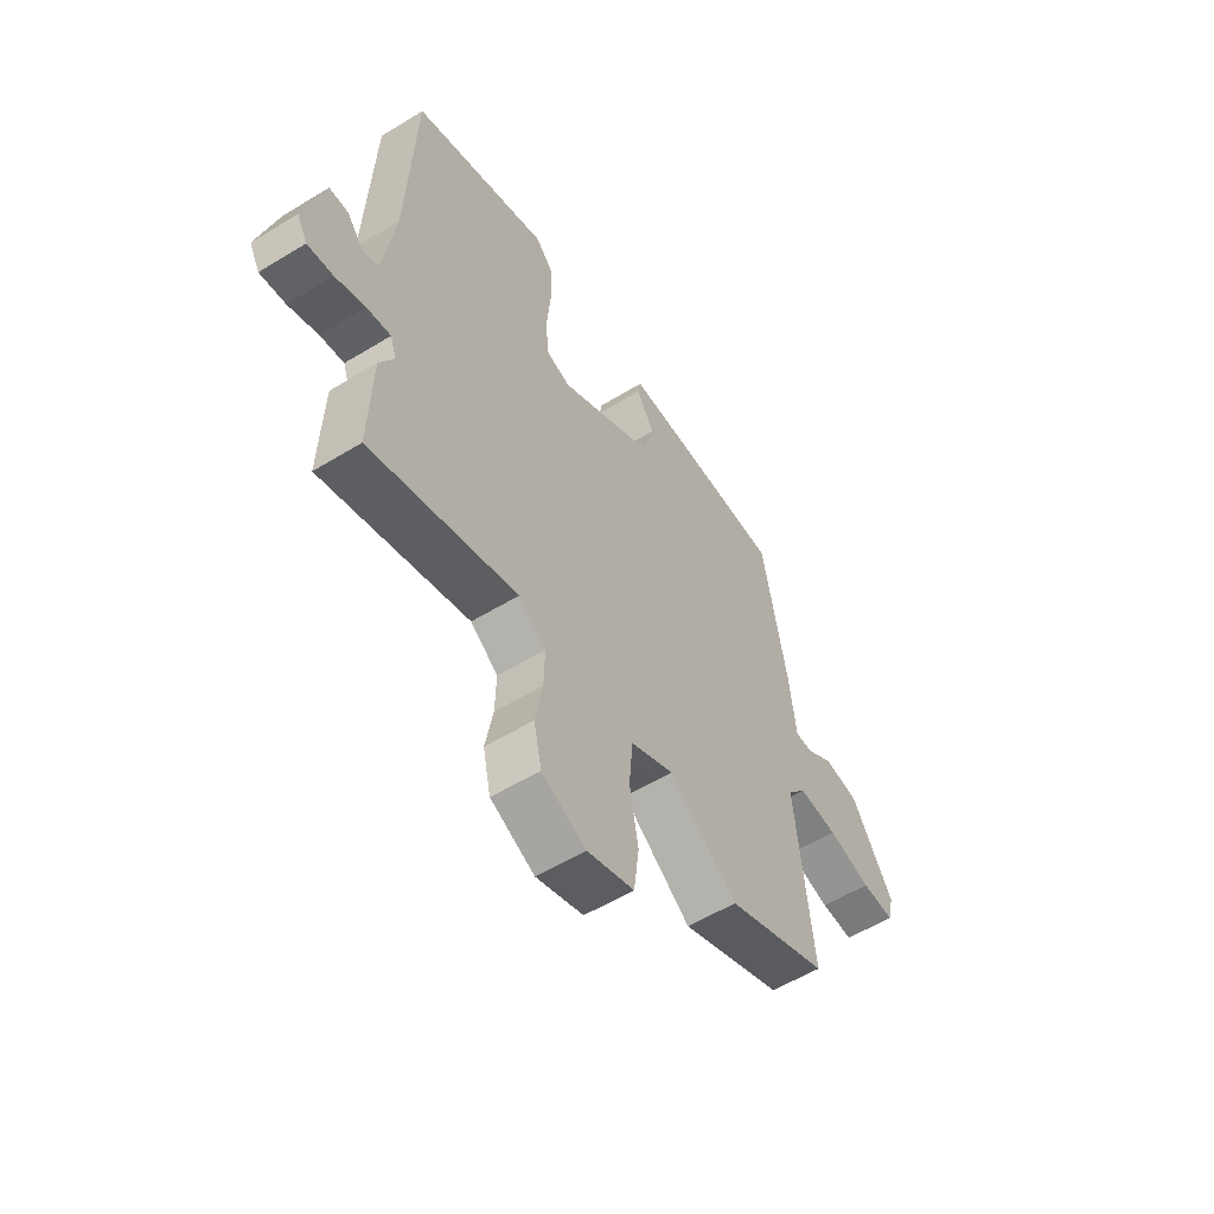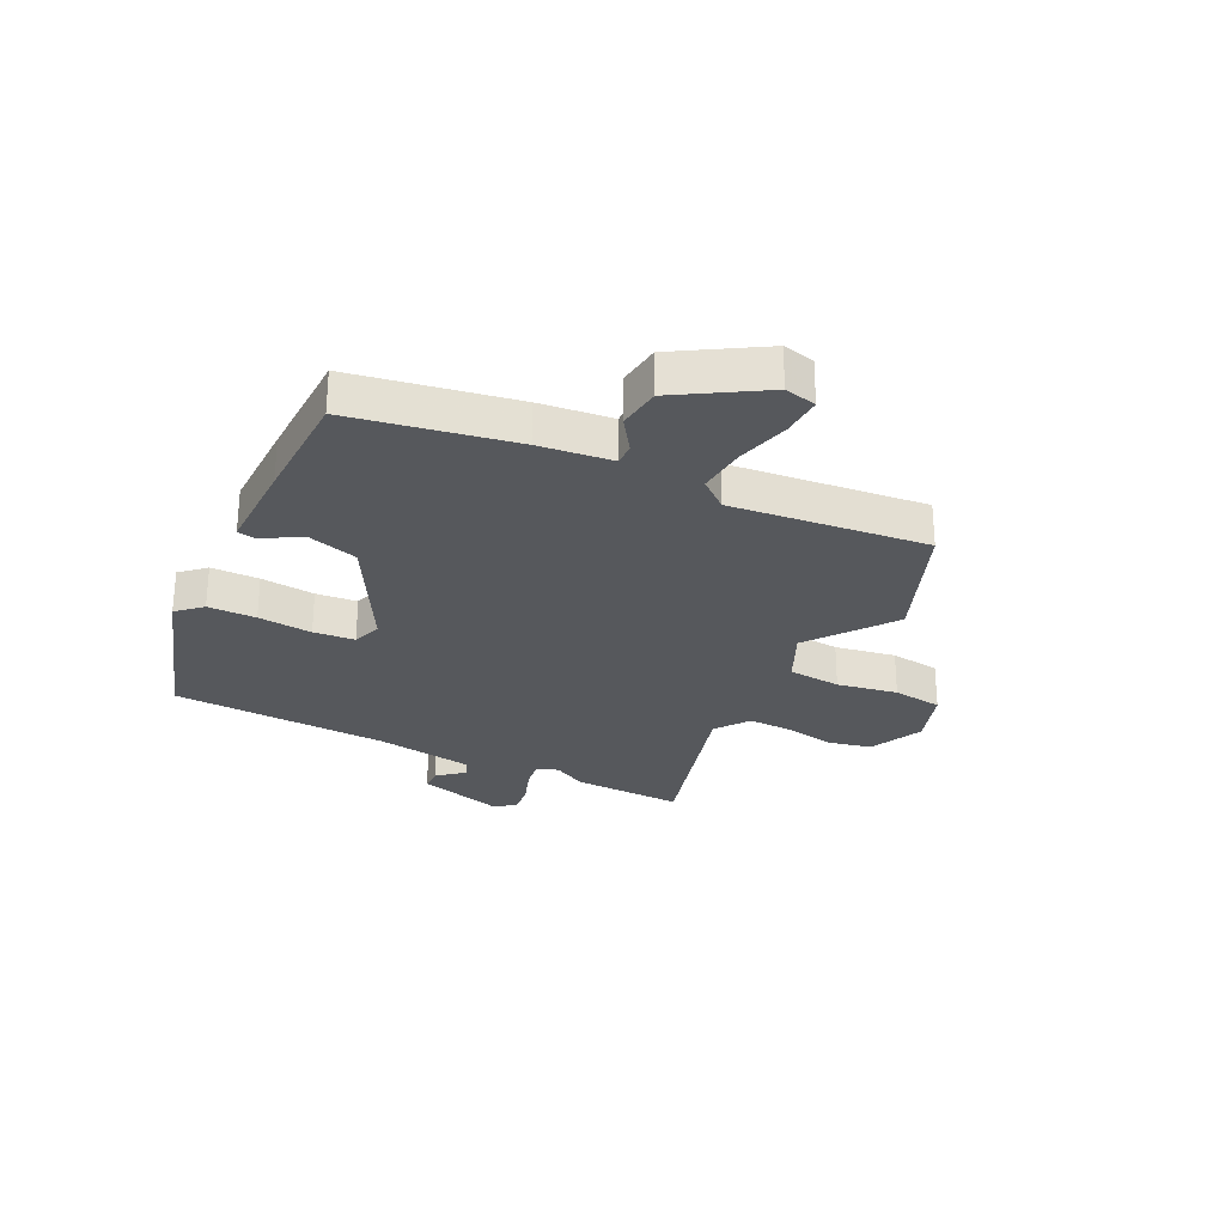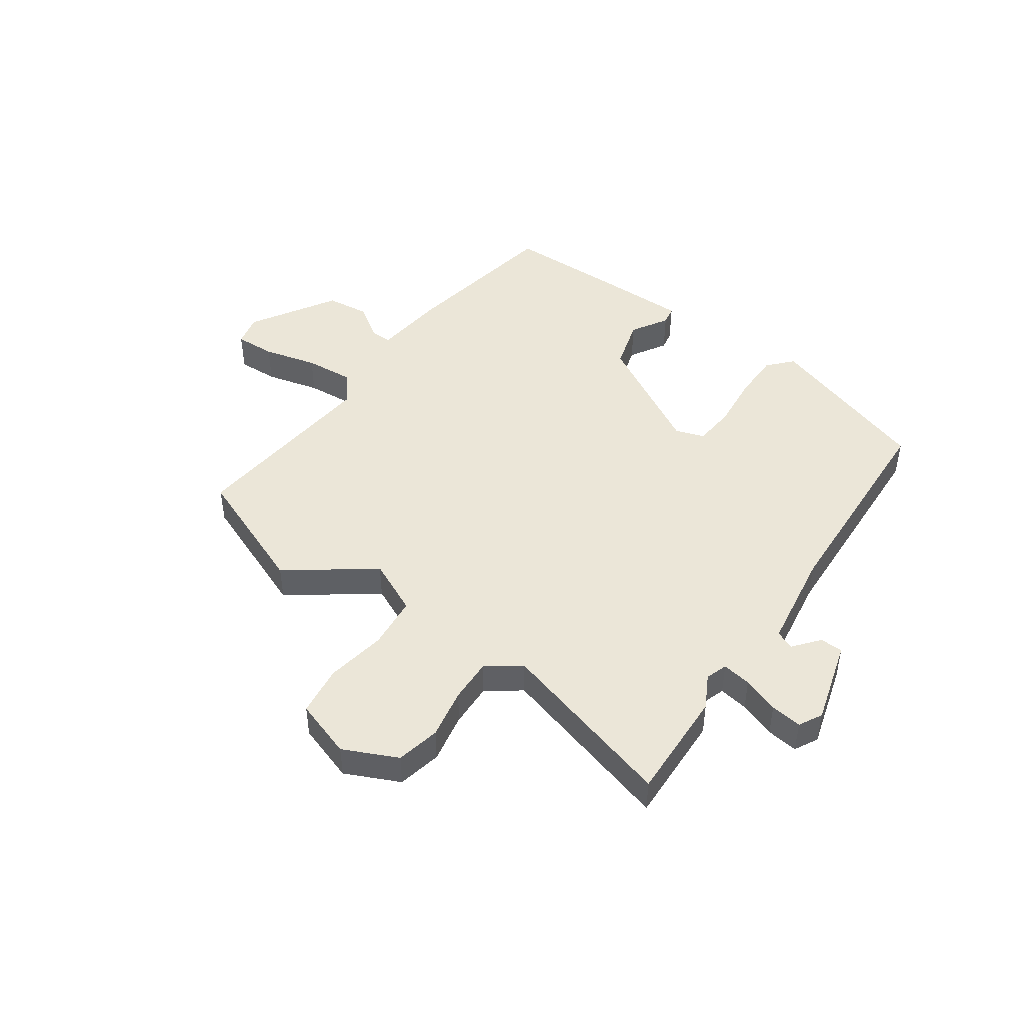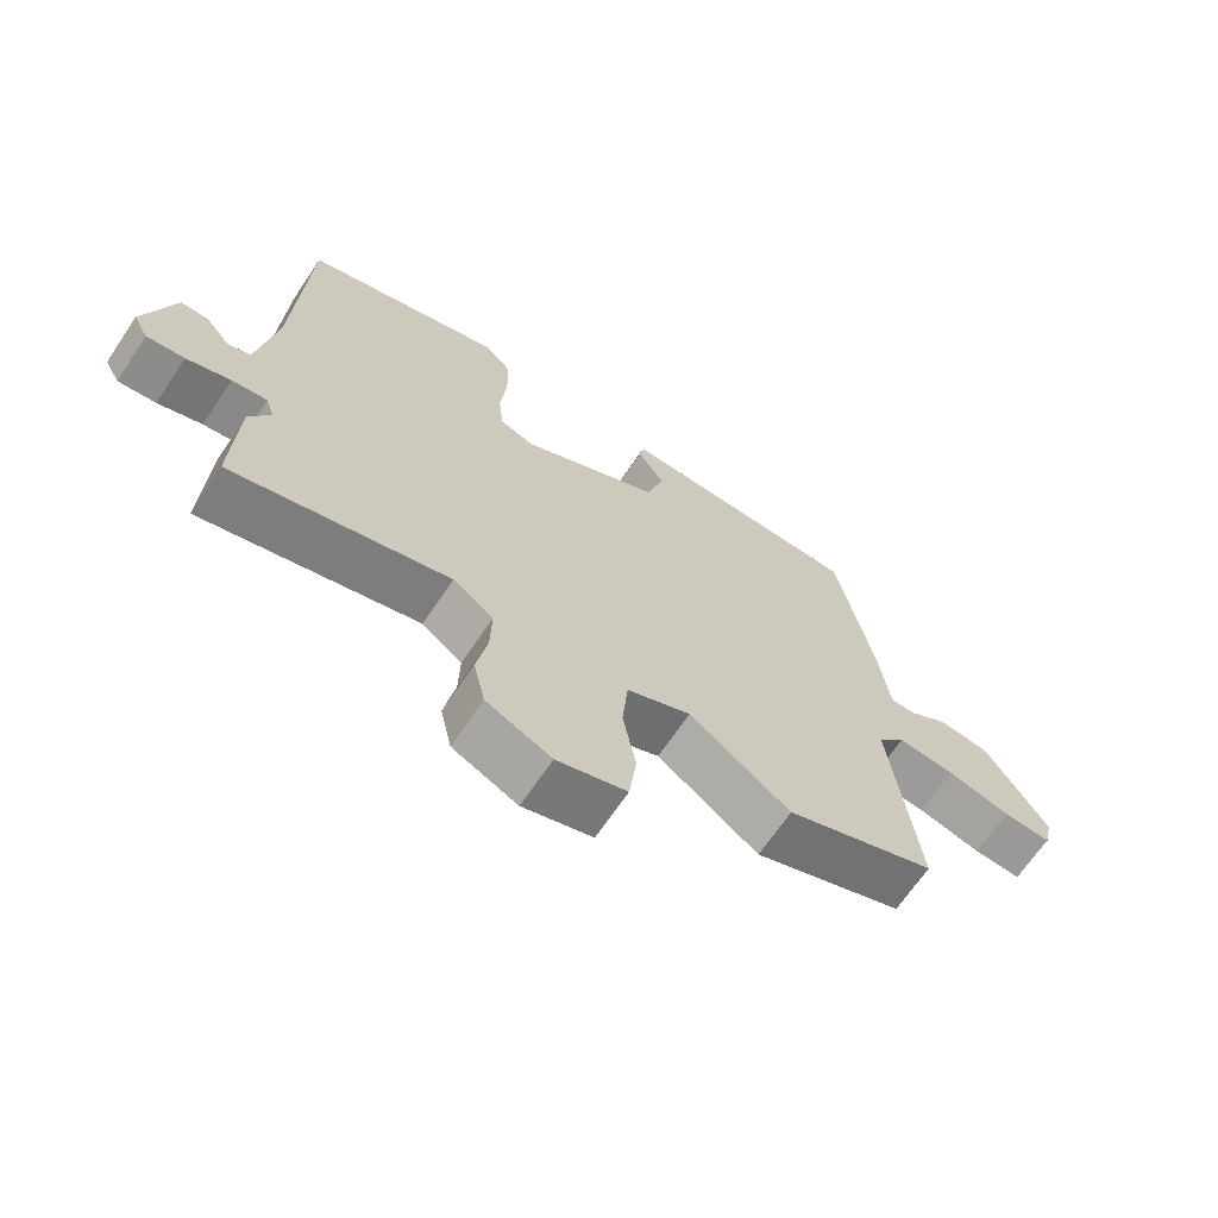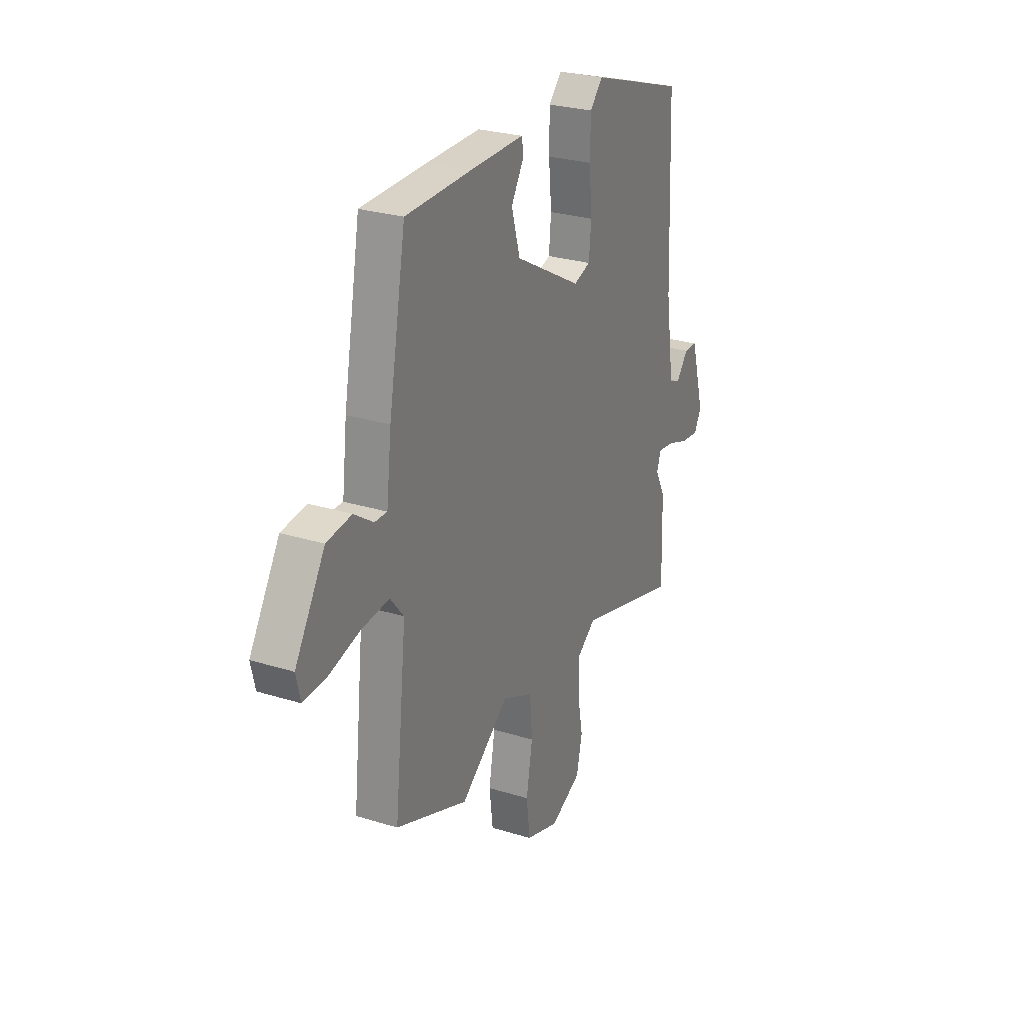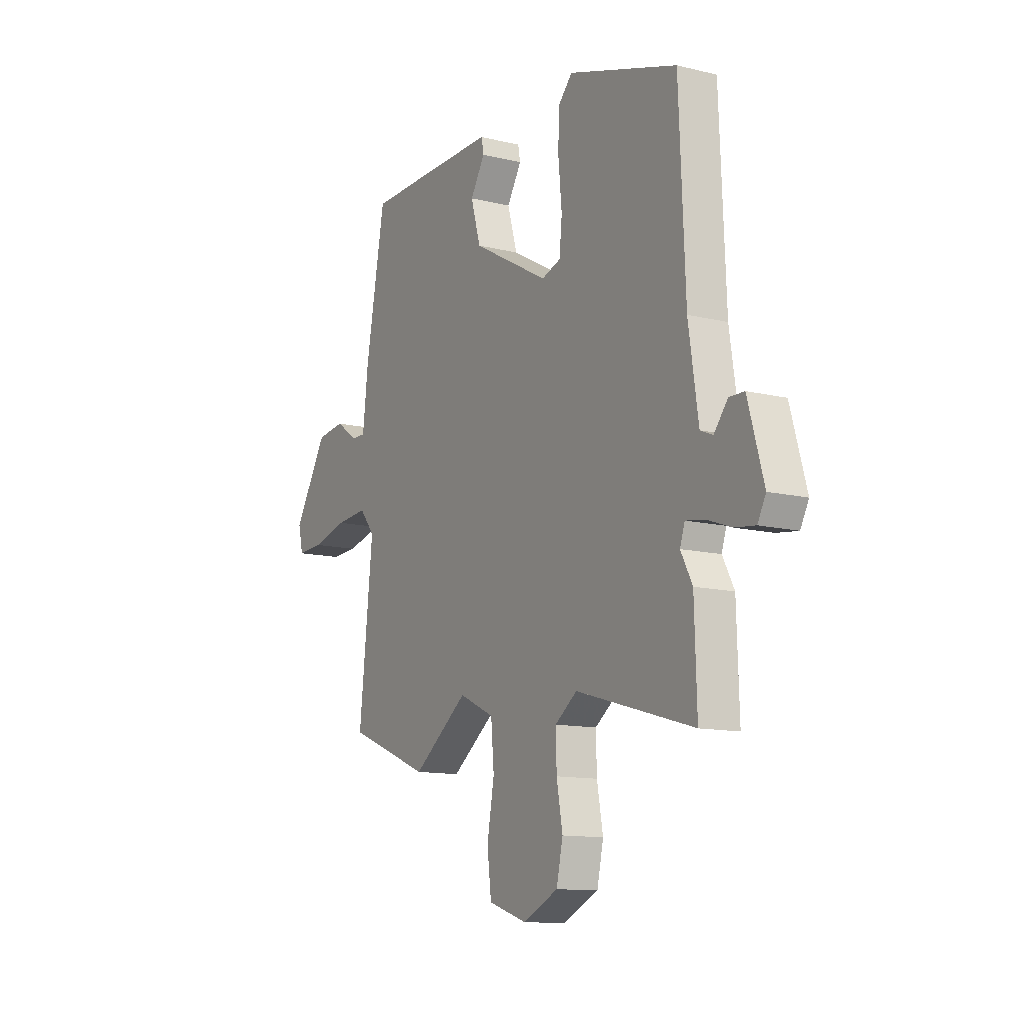
<metadata>
{"format":"obj","ext":"obj","renderer":"f3d","projection":"perspective","resolution":1024,"background":"white","views":[{"elev":-56.3,"azim":-57.4,"up":"+Z"},{"elev":-27.7,"azim":63.4,"up":"+Y"},{"elev":46.6,"azim":-145.0,"up":"+Y"},{"elev":-67.8,"azim":-34.0,"up":"+Z"},{"elev":27.2,"azim":115.7,"up":"+Z"},{"elev":-12.3,"azim":-119.8,"up":"+Z"}]}
</metadata>
<code>
v 0.53 0.07 -0.488
v 0.309 0.07 -0.577
v 0.161 0.07 -0.468
v 0.067 0.07 -0.512
v 0.059 0.07 -0.605
v 0.078 0.07 -0.711
v 0.067 0.07 -0.799
v -0.035 0.07 -0.833
v -0.13 0.07 -0.789
v -0.147 0.07 -0.712
v -0.131 0.07 -0.624
v -0.129 0.07 -0.547
v -0.188 0.07 -0.504
v -0.503 0.07 -0.593
v -0.497 0.07 -0.398
v -0.466 0.07 -0.34
v -0.479 0.07 -0.302
v -0.53 0.07 -0.31
v -0.594 0.07 -0.333
v -0.649 0.07 -0.34
v -0.671 0.07 -0.299
v -0.629 0.07 -0.152
v -0.589 0.07 -0.151
v -0.552 0.07 -0.196
v -0.519 0.07 -0.182
v -0.493 0.07 -0.009
v -0.477 0.07 0.371
v -0.184 0.07 0.466
v -0.145 0.07 0.424
v -0.144 0.07 0.34
v -0.153 0.07 0.245
v -0.146 0.07 0.173
v -0.095 0.07 0.156
v 0.11 0.07 0.27
v 0.136 0.07 0.36
v 0.097 0.07 0.424
v 0.103 0.07 0.457
v 0.266 0.07 0.456
v 0.467 0.07 0.453
v 0.519 0.07 0.17
v 0.534 0.07 0.043
v 0.572 0.07 0.044
v 0.63 0.07 0.084
v 0.706 0.07 0.075
v 0.797 0.07 -0.073
v 0.784 0.07 -0.129
v 0.713 0.07 -0.126
v 0.619 0.07 -0.102
v 0.534 0.07 -0.095
v 0.493 0.07 -0.145
v 0.53 0 -0.488
v 0.309 0 -0.577
v 0.161 0 -0.468
v 0.067 0 -0.512
v 0.059 0 -0.605
v 0.078 0 -0.711
v 0.067 0 -0.799
v -0.035 0 -0.833
v -0.13 0 -0.789
v -0.147 0 -0.712
v -0.131 0 -0.624
v -0.129 0 -0.547
v -0.188 0 -0.504
v -0.503 0 -0.593
v -0.497 0 -0.398
v -0.466 0 -0.34
v -0.479 0 -0.302
v -0.53 0 -0.31
v -0.594 0 -0.333
v -0.649 0 -0.34
v -0.671 0 -0.299
v -0.629 0 -0.152
v -0.589 0 -0.151
v -0.552 0 -0.196
v -0.519 0 -0.182
v -0.493 0 -0.009
v -0.477 0 0.371
v -0.184 0 0.466
v -0.145 0 0.424
v -0.144 0 0.34
v -0.153 0 0.245
v -0.146 0 0.173
v -0.095 0 0.156
v 0.11 0 0.27
v 0.136 0 0.36
v 0.097 0 0.424
v 0.103 0 0.457
v 0.266 0 0.456
v 0.467 0 0.453
v 0.519 0 0.17
v 0.534 0 0.043
v 0.572 0 0.044
v 0.63 0 0.084
v 0.706 0 0.075
v 0.797 0 -0.073
v 0.784 0 -0.129
v 0.713 0 -0.126
v 0.619 0 -0.102
v 0.534 0 -0.095
v 0.493 0 -0.145
f 46 47 48
f 45 46 48
f 44 45 48
f 43 44 48
f 42 43 48
f 41 42 48 49
f 41 49 50
f 40 41 50
f 39 40 50
f 38 39 50
f 37 38 50
f 36 37 50
f 35 36 50
f 29 30 31
f 28 29 31
f 27 28 31
f 26 27 31
f 25 26 31 32
f 22 23 24
f 21 22 24
f 20 21 24
f 19 20 24
f 18 19 24
f 17 18 24 25
f 25 32 33
f 17 25 33
f 16 17 33
f 16 33 34
f 15 16 34
f 14 15 34
f 13 14 34
f 9 10 11
f 8 9 11
f 7 8 11
f 6 7 11
f 5 6 11
f 4 5 11 12
f 1 2 3
f 50 1 3
f 35 50 3
f 34 35 3
f 12 13 34
f 4 12 34
f 3 4 34
f 98 97 96
f 98 96 95
f 98 95 94
f 98 94 93
f 98 93 92
f 99 98 92 91
f 100 99 91
f 100 91 90
f 100 90 89
f 100 89 88
f 100 88 87
f 100 87 86
f 100 86 85
f 81 80 79
f 81 79 78
f 81 78 77
f 81 77 76
f 82 81 76 75
f 74 73 72
f 74 72 71
f 74 71 70
f 74 70 69
f 74 69 68
f 75 74 68 67
f 83 82 75
f 83 75 67
f 83 67 66
f 84 83 66
f 84 66 65
f 84 65 64
f 84 64 63
f 61 60 59
f 61 59 58
f 61 58 57
f 61 57 56
f 61 56 55
f 62 61 55 54
f 53 52 51
f 53 51 100
f 53 100 85
f 53 85 84
f 84 63 62
f 84 62 54
f 84 54 53
f 1 51 52 2
f 2 52 53 3
f 3 53 54 4
f 4 54 55 5
f 5 55 56 6
f 6 56 57 7
f 7 57 58 8
f 8 58 59 9
f 9 59 60 10
f 10 60 61 11
f 11 61 62 12
f 12 62 63 13
f 13 63 64 14
f 14 64 65 15
f 15 65 66 16
f 16 66 67 17
f 17 67 68 18
f 18 68 69 19
f 19 69 70 20
f 20 70 71 21
f 21 71 72 22
f 22 72 73 23
f 23 73 74 24
f 24 74 75 25
f 25 75 76 26
f 26 76 77 27
f 27 77 78 28
f 28 78 79 29
f 29 79 80 30
f 30 80 81 31
f 31 81 82 32
f 32 82 83 33
f 33 83 84 34
f 34 84 85 35
f 35 85 86 36
f 36 86 87 37
f 37 87 88 38
f 38 88 89 39
f 39 89 90 40
f 40 90 91 41
f 41 91 92 42
f 42 92 93 43
f 43 93 94 44
f 44 94 95 45
f 45 95 96 46
f 46 96 97 47
f 47 97 98 48
f 48 98 99 49
f 49 99 100 50
f 50 100 51 1

</code>
